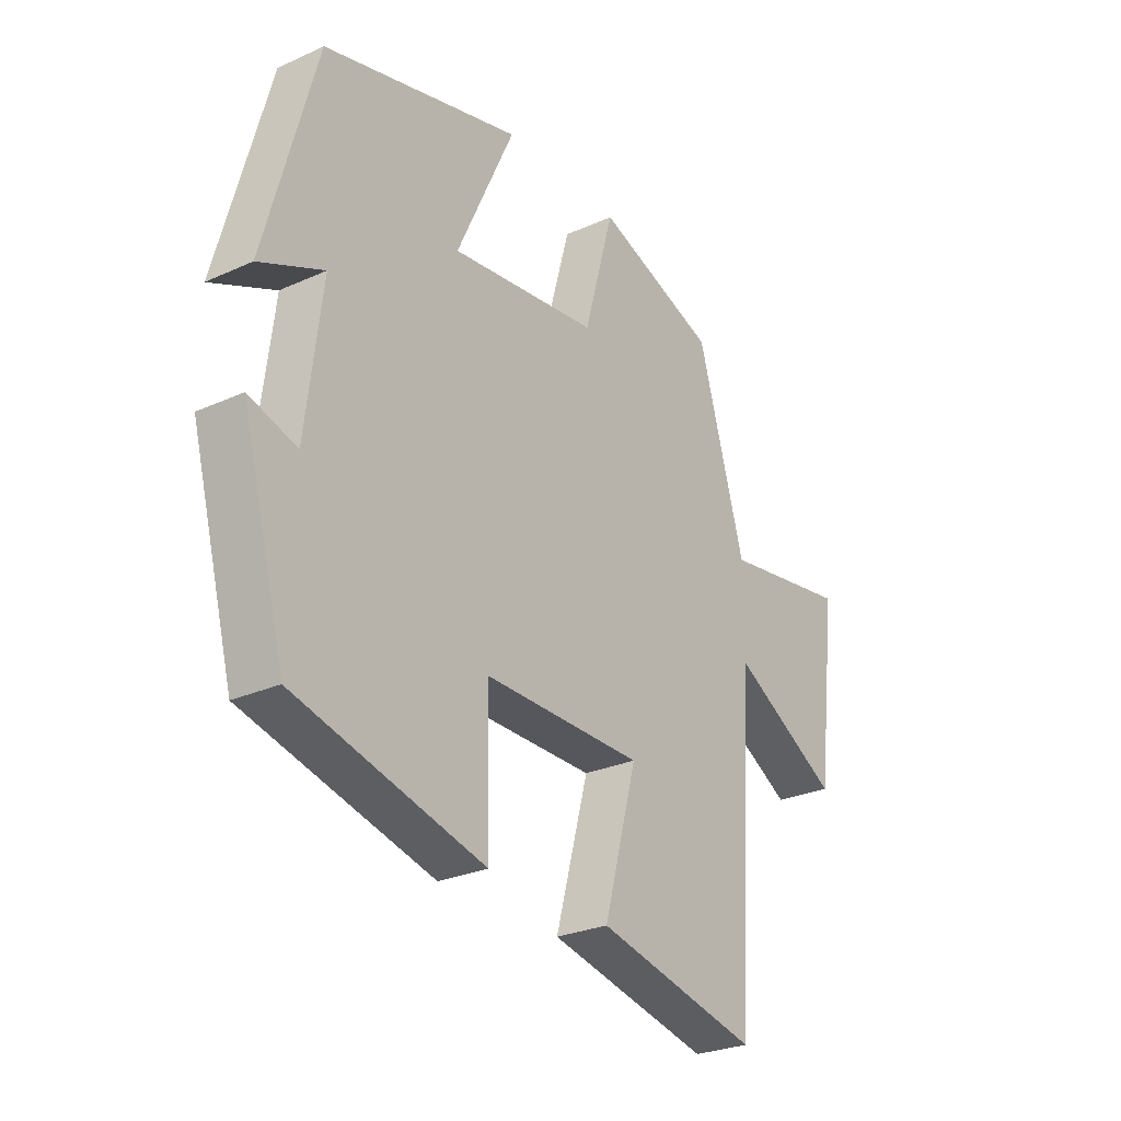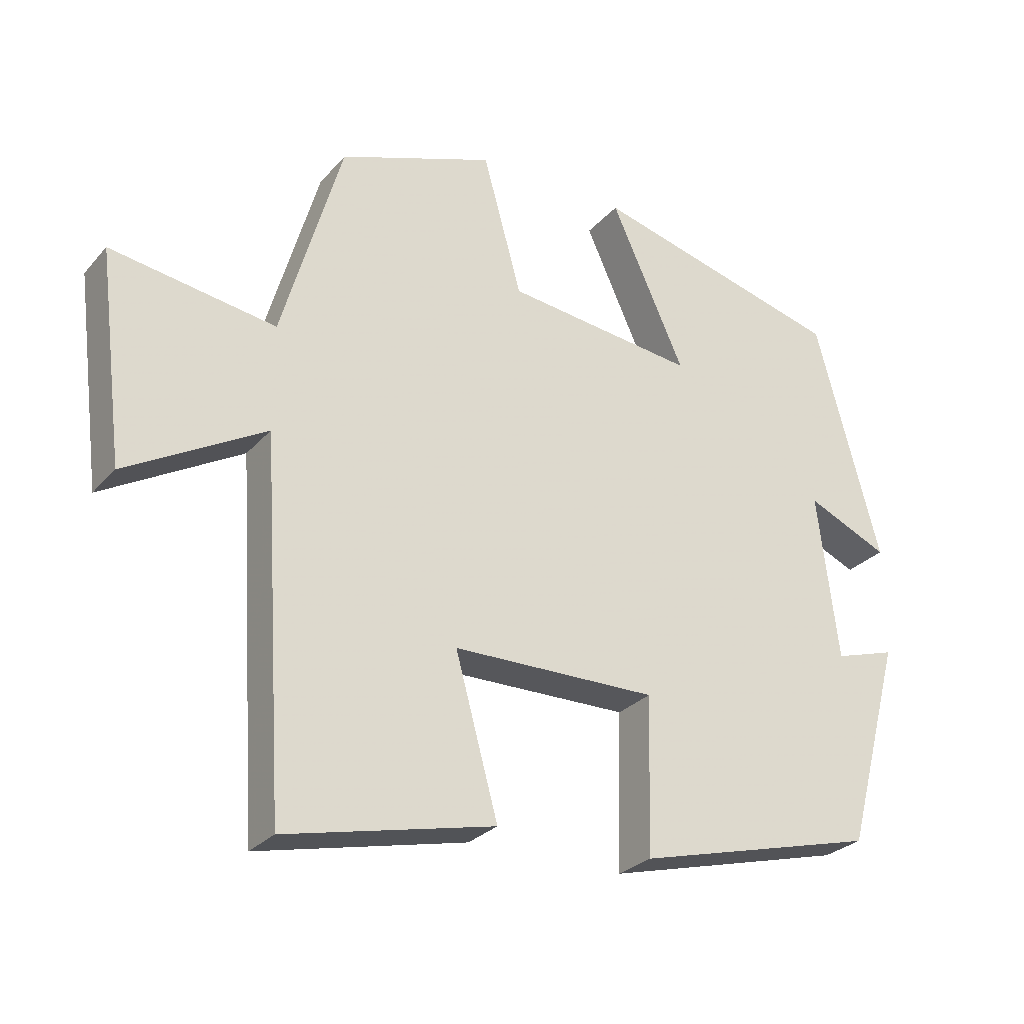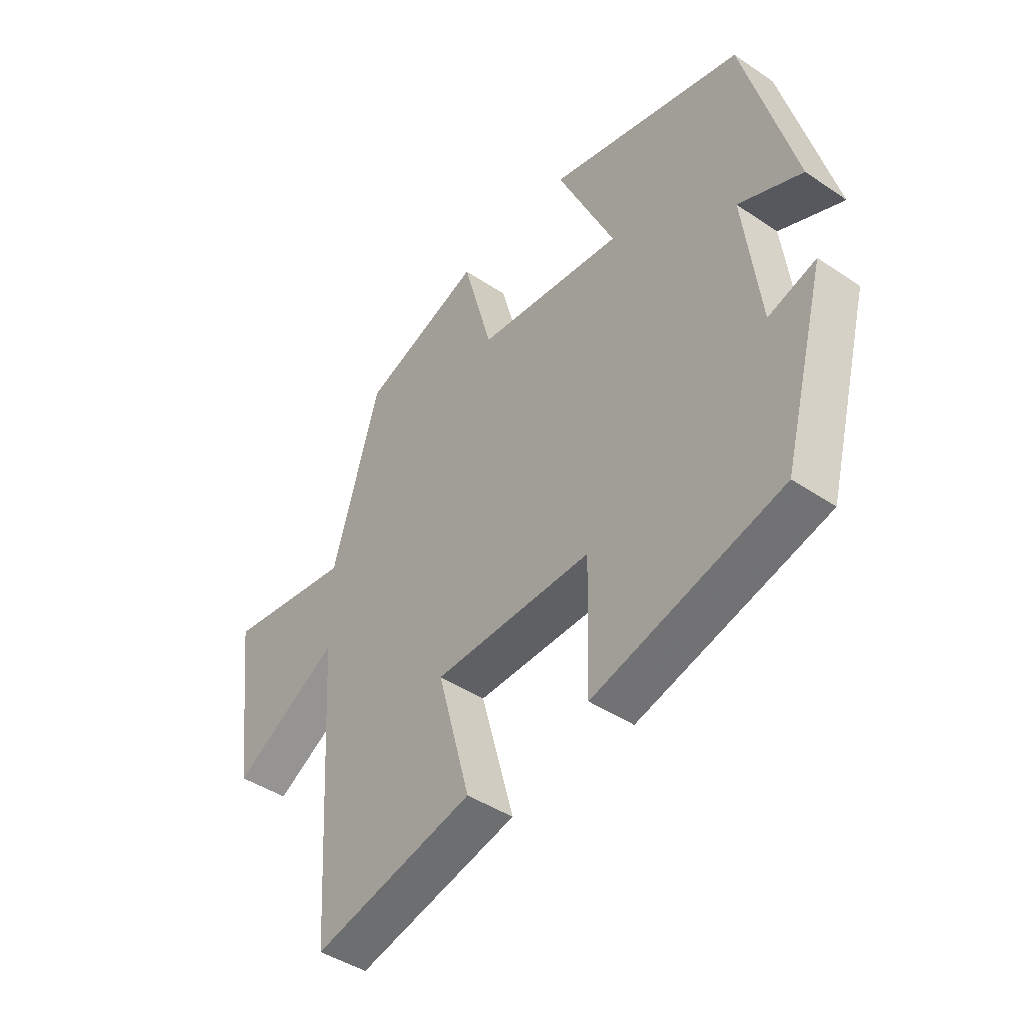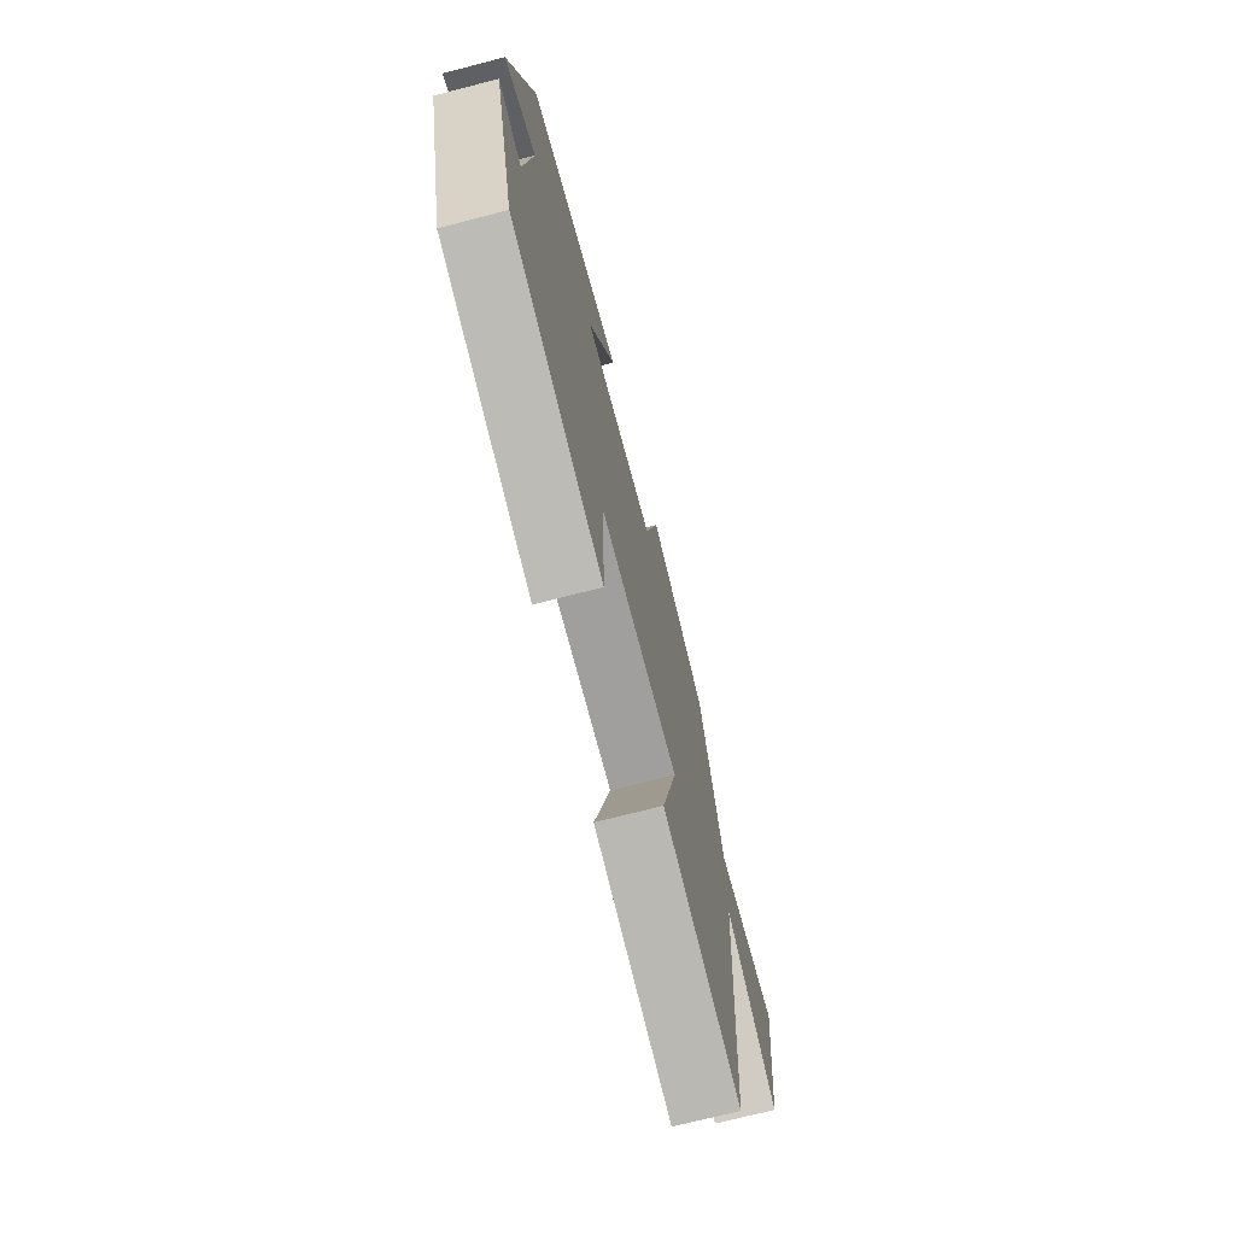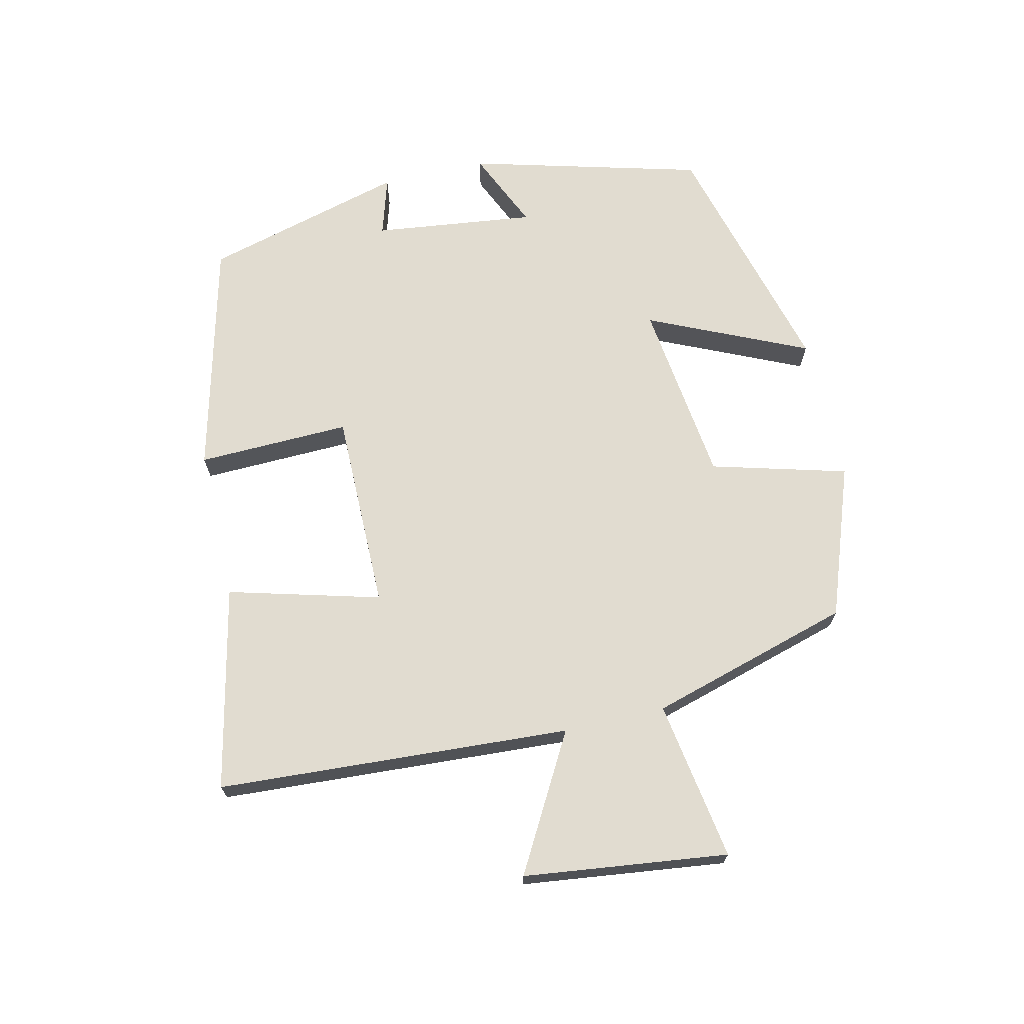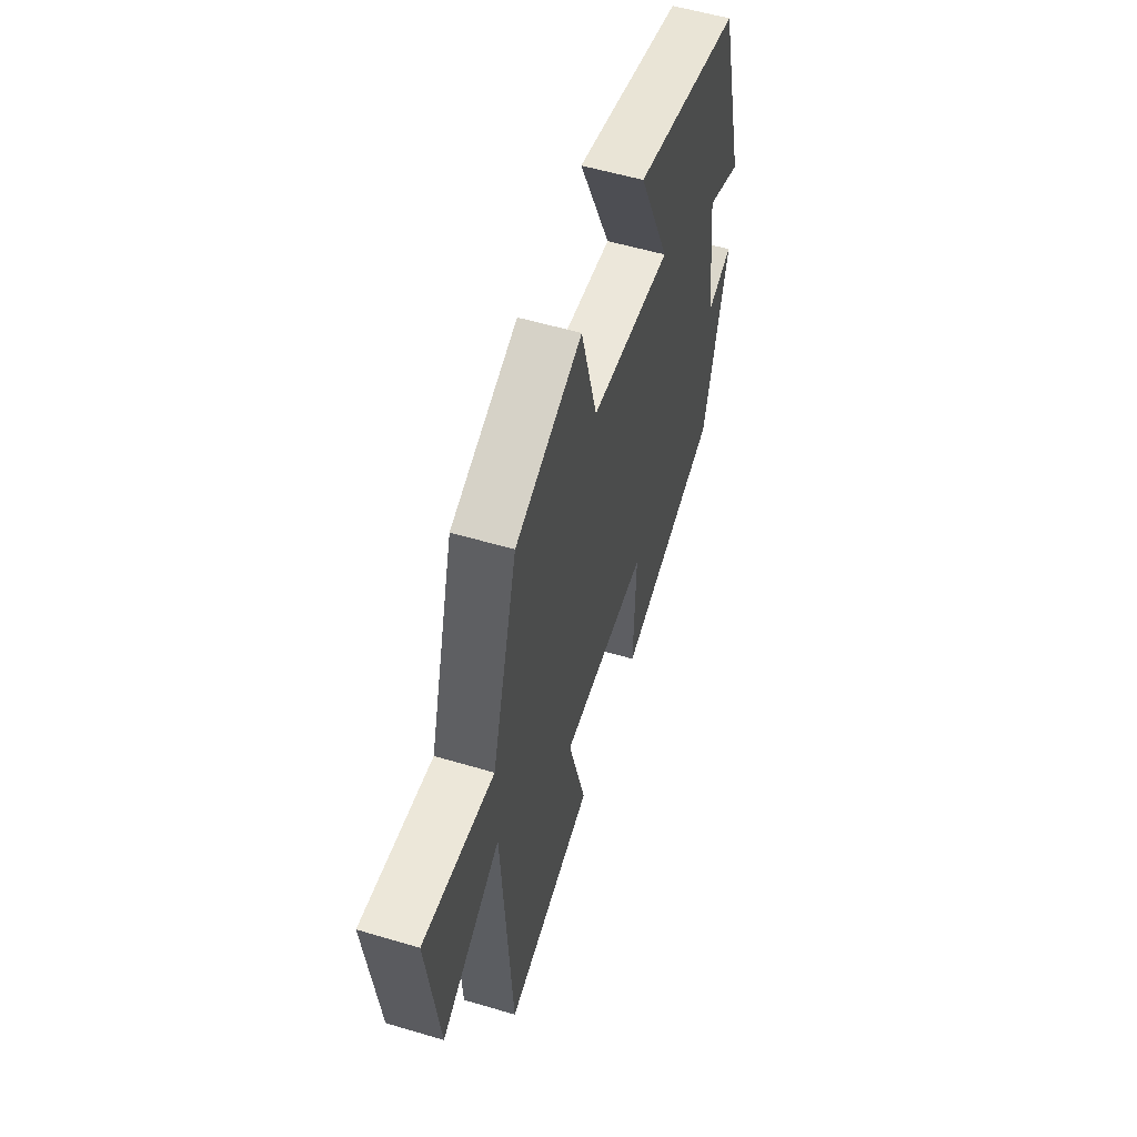
<metadata>
{"format":"obj","ext":"obj","renderer":"f3d","projection":"perspective","resolution":1024,"background":"white","views":[{"elev":-27.1,"azim":125.0,"up":"+Z"},{"elev":-27.5,"azim":-31.9,"up":"+Z"},{"elev":-43.8,"azim":51.6,"up":"+Z"},{"elev":-71.1,"azim":104.5,"up":"+Z"},{"elev":69.4,"azim":-103.1,"up":"+Y"},{"elev":55.4,"azim":-72.6,"up":"+Z"}]}
</metadata>
<code>
v -0.412 0.07 0.419
v -0.186 0.07 0.5
v -0.13 0.07 0.297
v 0.146 0.07 0.263
v 0.038 0.07 0.5
v 0.406 0.07 0.402
v 0.5 0.07 0.054
v 0.381 0.07 0.107
v 0.411 0.07 -0.135
v 0.5 0.07 -0.108
v 0.419 0.07 -0.41
v 0.067 0.07 -0.5
v 0.073 0.07 -0.271
v -0.225 0.07 -0.273
v -0.163 0.07 -0.5
v -0.467 0.07 -0.568
v -0.5 0.07 -0.038
v -0.702 0.07 -0.152
v -0.74 0.07 0.154
v -0.5 0.07 0.116
v -0.412 0 0.419
v -0.186 0 0.5
v -0.13 0 0.297
v 0.146 0 0.263
v 0.038 0 0.5
v 0.406 0 0.402
v 0.5 0 0.054
v 0.381 0 0.107
v 0.411 0 -0.135
v 0.5 0 -0.108
v 0.419 0 -0.41
v 0.067 0 -0.5
v 0.073 0 -0.271
v -0.225 0 -0.273
v -0.163 0 -0.5
v -0.467 0 -0.568
v -0.5 0 -0.038
v -0.702 0 -0.152
v -0.74 0 0.154
v -0.5 0 0.116
f 17 18 19 20
f 16 17 20
f 15 16 20
f 14 15 20
f 13 14 20 1
f 11 12 13
f 10 11 13
f 9 10 13
f 8 9 13
f 6 7 8
f 5 6 8
f 4 5 8
f 3 4 8 13
f 1 2 3
f 1 3 13
f 40 39 38 37
f 40 37 36
f 40 36 35
f 40 35 34
f 21 40 34 33
f 33 32 31
f 33 31 30
f 33 30 29
f 33 29 28
f 28 27 26
f 28 26 25
f 28 25 24
f 33 28 24 23
f 23 22 21
f 33 23 21
f 1 21 22 2
f 2 22 23 3
f 3 23 24 4
f 4 24 25 5
f 5 25 26 6
f 6 26 27 7
f 7 27 28 8
f 8 28 29 9
f 9 29 30 10
f 10 30 31 11
f 11 31 32 12
f 12 32 33 13
f 13 33 34 14
f 14 34 35 15
f 15 35 36 16
f 16 36 37 17
f 17 37 38 18
f 18 38 39 19
f 19 39 40 20
f 20 40 21 1

</code>
